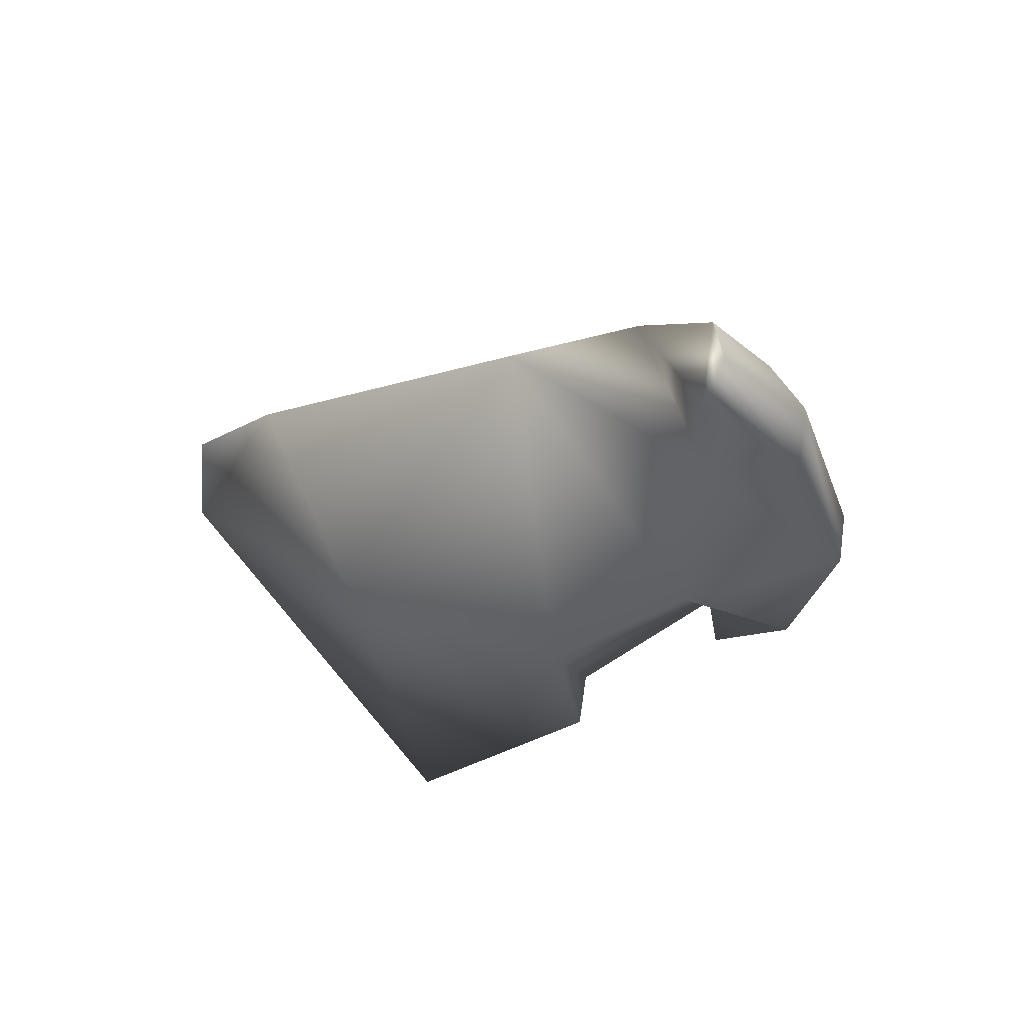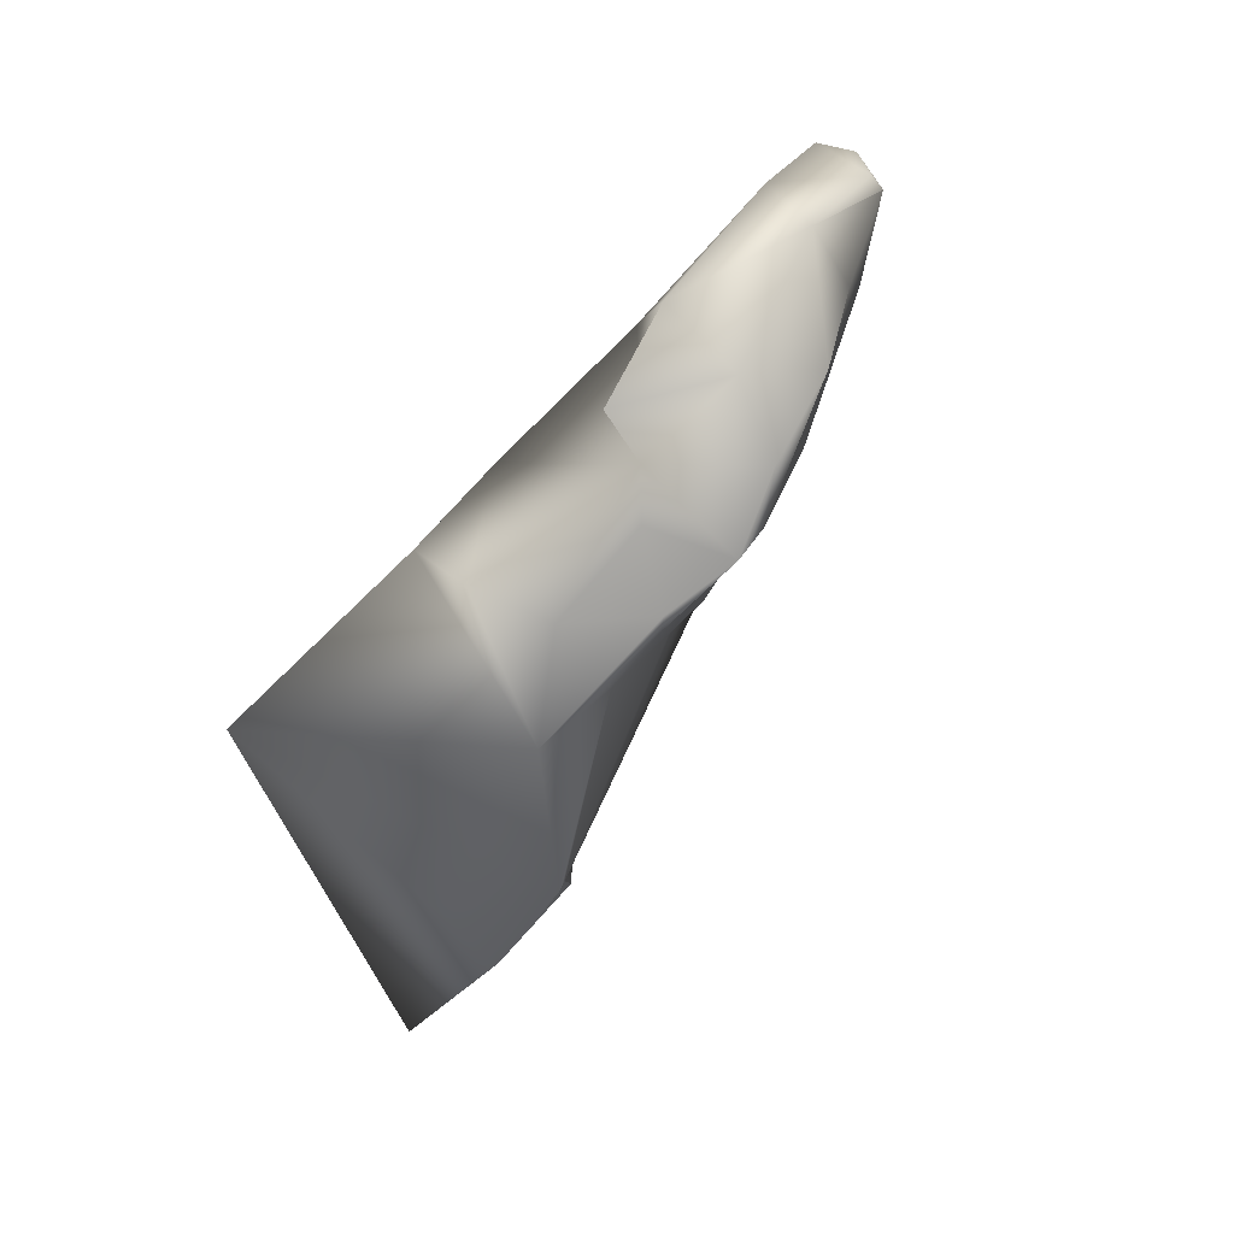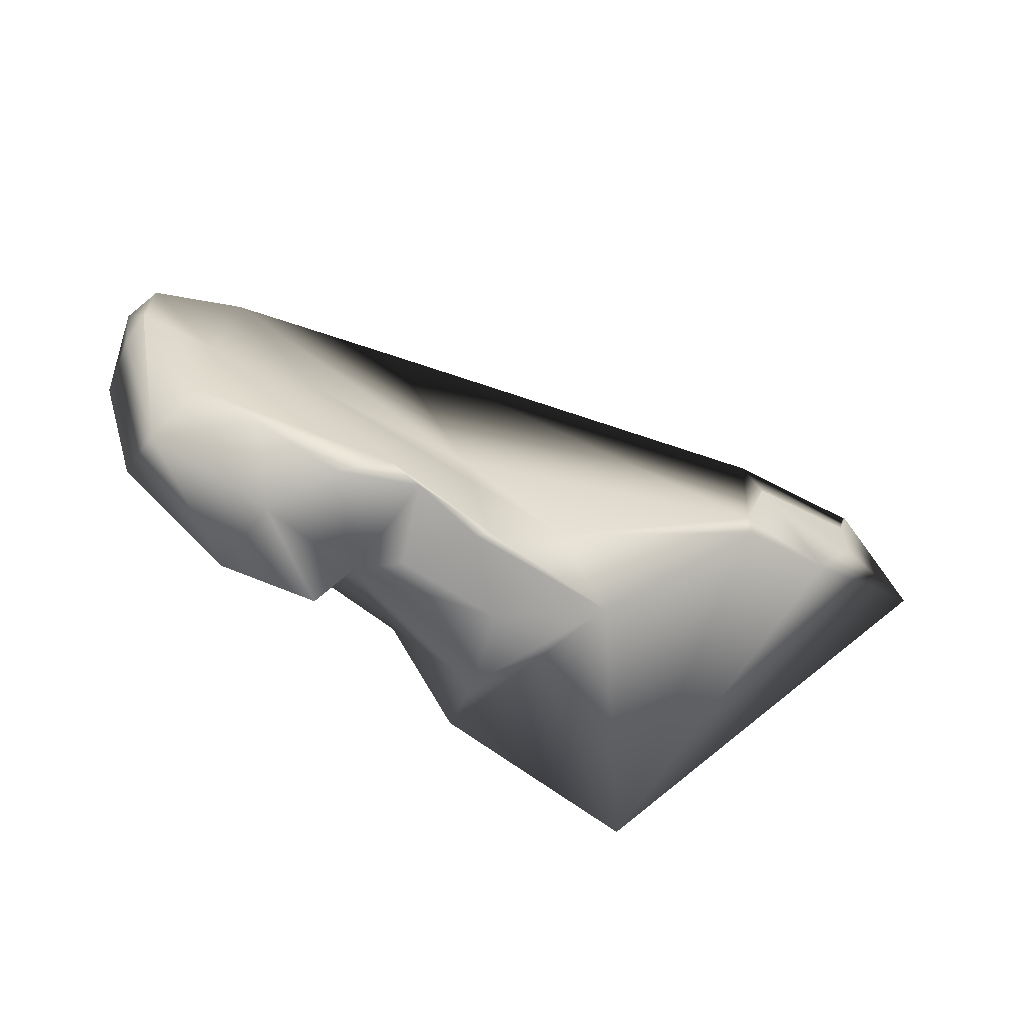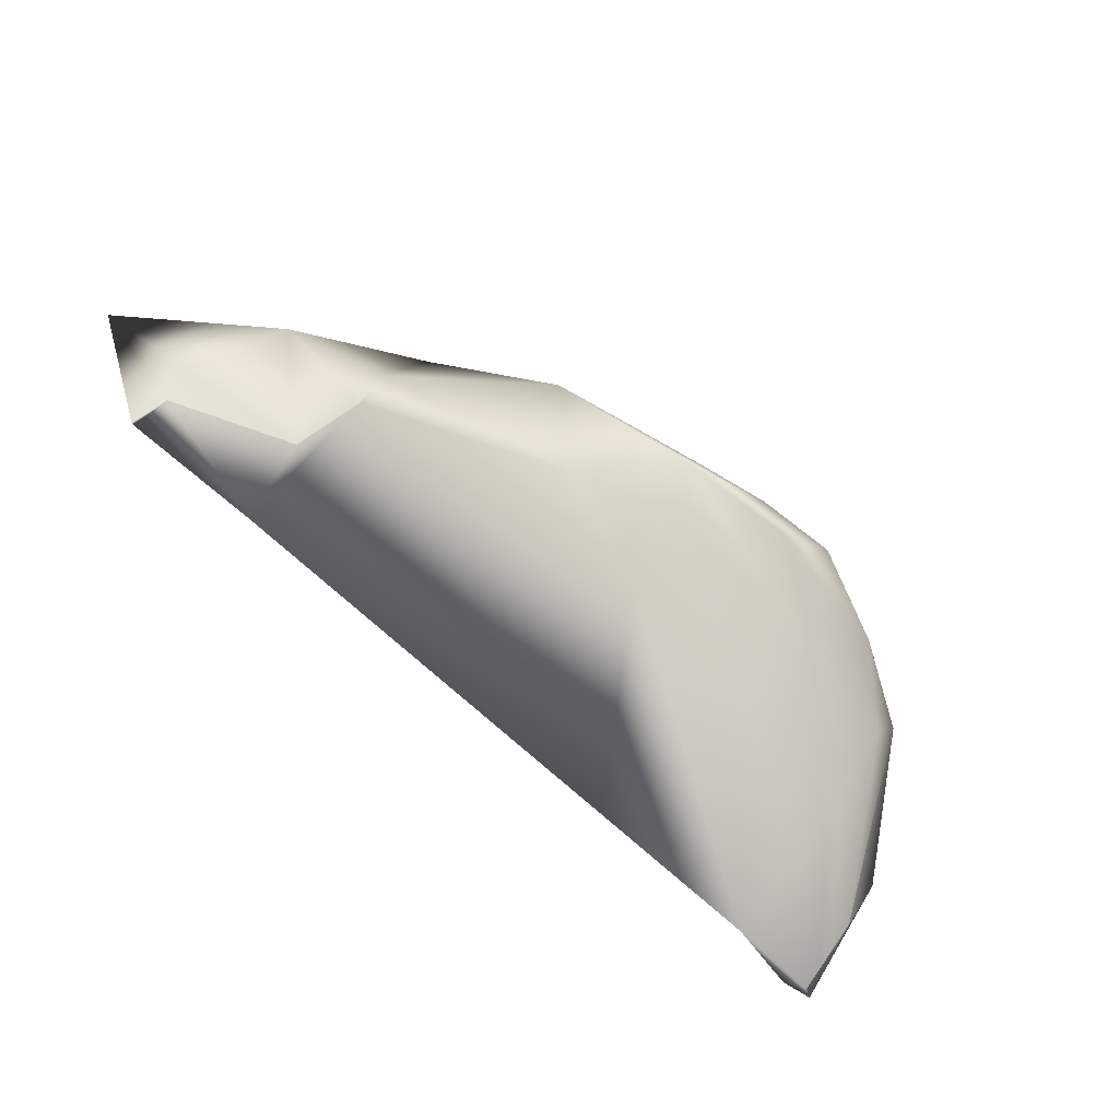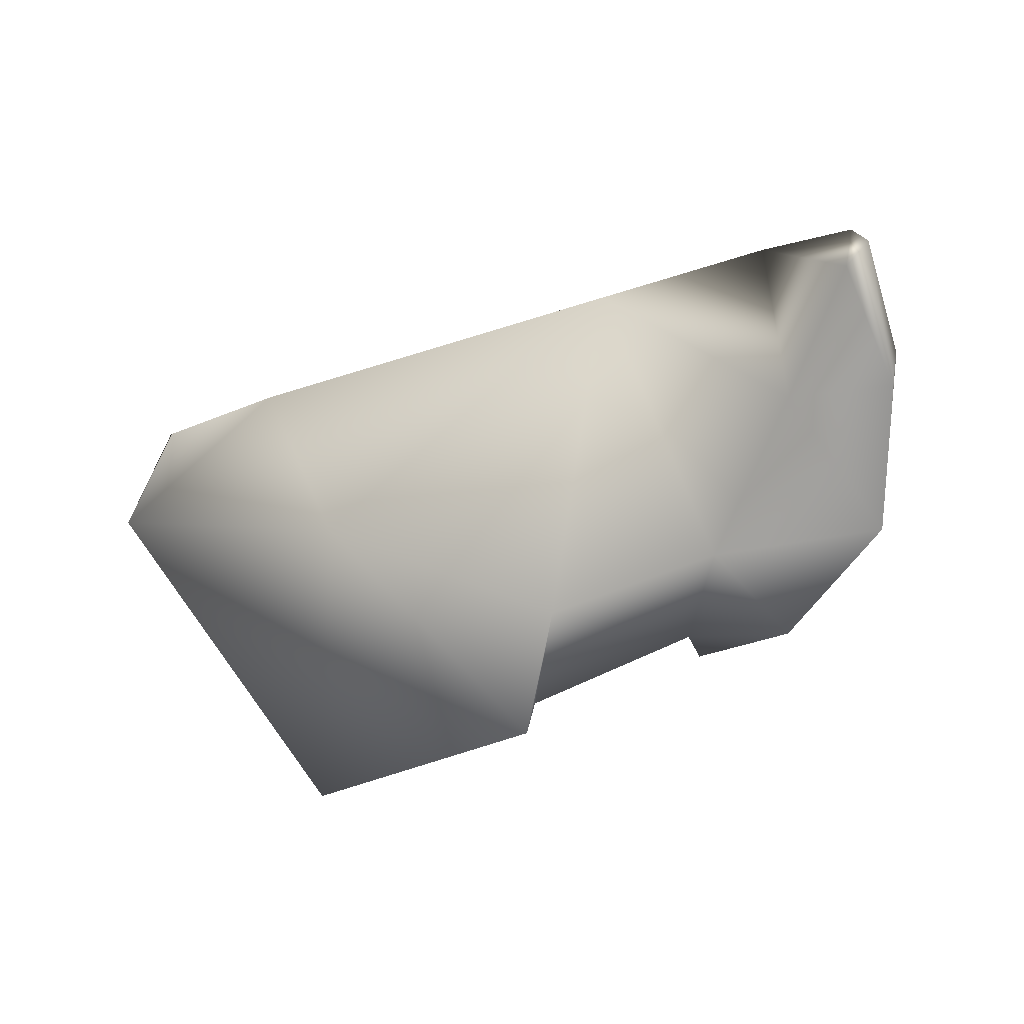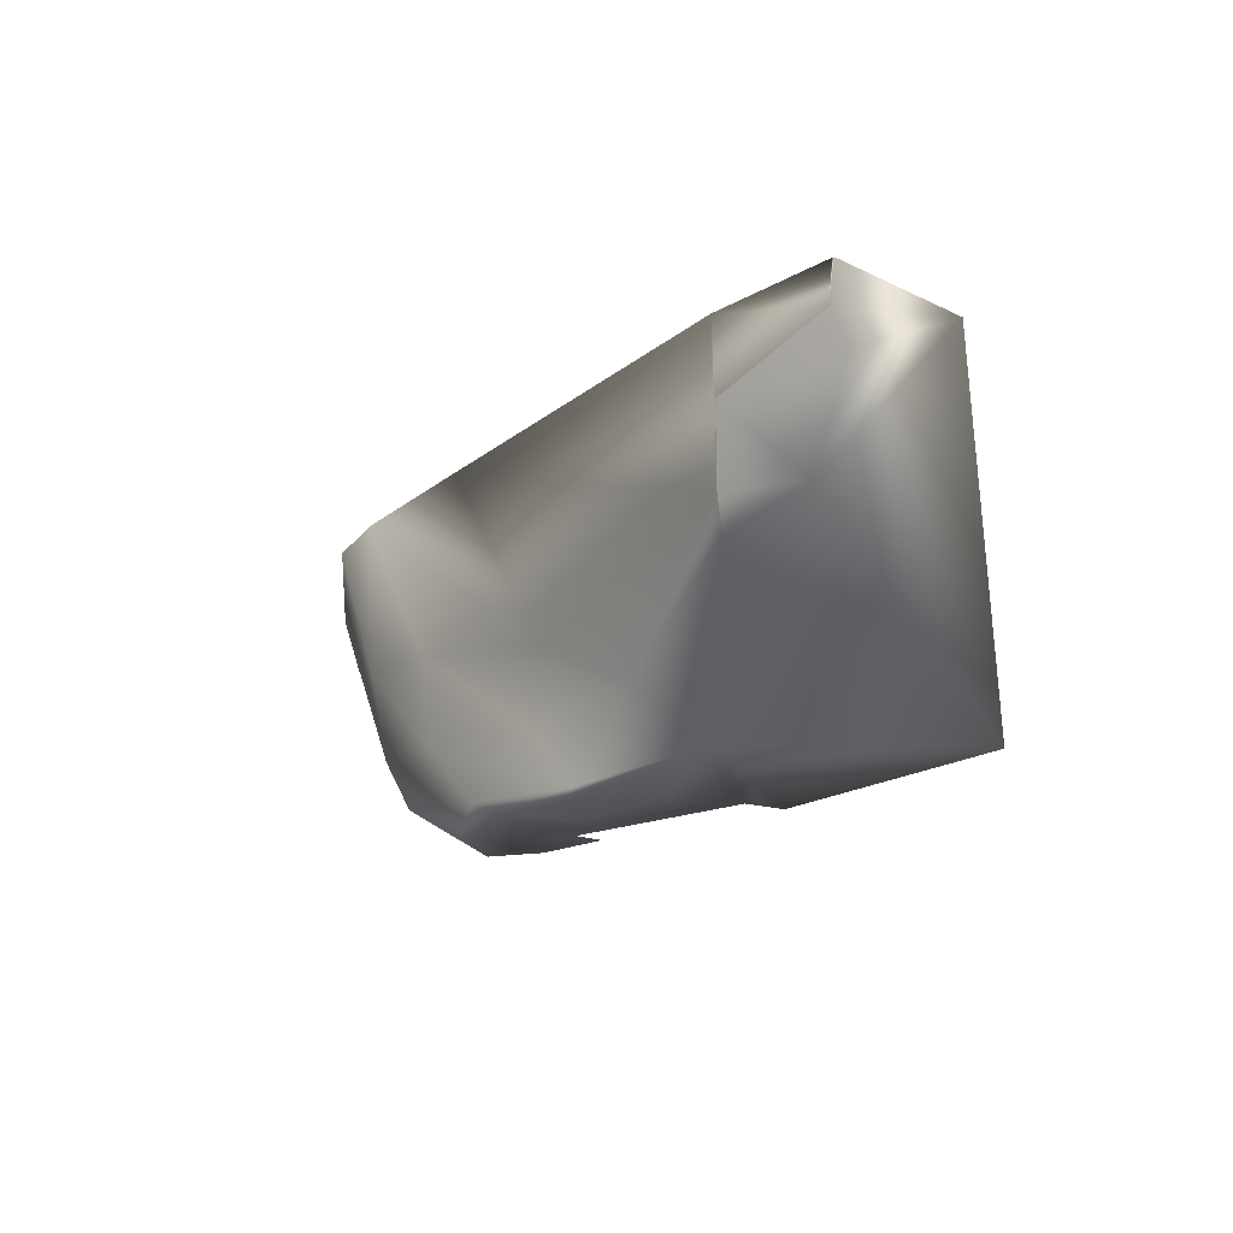
<metadata>
{"format":"obj","ext":"obj","renderer":"f3d","projection":"perspective","resolution":1024,"background":"white","views":[{"elev":-32.1,"azim":47.2,"up":"+Y"},{"elev":-79.3,"azim":45.2,"up":"+Z"},{"elev":-69.9,"azim":142.3,"up":"+Z"},{"elev":74.9,"azim":37.8,"up":"+Y"},{"elev":-61.7,"azim":25.8,"up":"+Y"},{"elev":-17.2,"azim":-141.9,"up":"+Z"}]}
</metadata>
<code>
v 0.6741 0.1904 0.08903
v 0.5241 0.05843 0.0537
v 0.8978 0.09192 0.1696
v 0.5939 0.1401 0.188
v 0.7152 0.06321 0.1113
v 0.8204 0.06459 0.1051
v 0.7812 0.07913 0.03301
v 0.7752 0.1112 0.02971
v 0.7535 0.1334 0.03157
v 0.5649 0.2578 0.1278
v 0.9176 0.05958 0.08064
v 0.975 0.091 0.2412
v 0.9669 0.1136 0.1939
v 0.969 0.1169 0.2412
v 0.9654 0.1011 0.1643
v 0.9559 0.06694 0.1627
v 0.9581 0.06994 0.2412
v 0.9192 0.09132 0.07427
v 0.5631 0.2676 0.2412
v 0.4858 0.2805 0.2181
v 0.482 0.2827 0.2412
v 0.5575 0.2726 0.1925
v 0.5661 0.2601 0.1493
v 0.8133 0.1808 0.2412
v 0.7451 0.1827 0.122
v 0.7218 0.1797 0.03878
v 0.7449 0.1891 0.07327
v 0.8555 0.1581 0.1409
v 0.8375 0.1694 0.07853
v 0.7958 0.1789 0.03999
v 0.9118 0.1283 0.09015
v 0.8744 0.1461 0.05213
v 0.9173 0.1381 0.1458
v 0.9669 0.1136 0.1938
v 0.969 0.1169 0.2412
v 0.9171 0.1442 0.2412
v 0.4216 0.2698 0.198
v 0.507 0.2656 0.1406
v 0.5661 0.26 0.1493
v 0.5575 0.2726 0.1925
v 0.4794 0.2746 0.1965
v 0.4858 0.2805 0.2182
v 0.48 0.2836 0.2407
v 0.8397 0.06258 0.03517
v 0.8405 0.1136 0.025
v 0.8219 0.1587 0.02526
v 0.7755 0.1802 0.03059
v 0.7285 0.1743 0.03376
v 0.6314 0.18 0.04769
v 0.6871 0.1382 0.03411
v 0.6686 0.09312 0.03737
v 0.6633 0.06126 0.03887
f 43 37 21
f 37 19 21
f 37 4 19
f 37 2 4
f 37 38 2
f 38 10 2
f 10 49 2
f 43 42 37
f 37 41 38
f 41 40 38
f 40 39 38
f 10 1 49
f 1 26 49
f 5 4 52
f 40 20 22
f 40 42 20
f 20 19 22
f 40 41 42
f 16 17 3
f 4 24 19
f 50 8 51
f 36 24 3
f 5 6 24
f 35 14 13
f 5 24 4
f 17 36 3
f 14 35 12
f 13 34 35
f 8 46 45
f 6 3 24
f 16 3 11
f 7 45 44
f 8 45 7
f 9 47 8
f 8 50 9
f 9 48 47
f 44 11 6
f 21 42 43
f 22 23 39
f 10 39 23
f 8 5 51
f 11 3 6
f 8 44 6
f 35 36 17
f 4 2 52
f 44 8 7
f 46 8 47
f 6 5 8
f 9 50 48
f 5 52 51
f 12 35 17
f 39 40 22
f 21 20 42
f 13 18 34
f 2 49 52
f 52 49 51
f 51 49 50
f 50 49 48
f 49 26 48
f 48 26 47
f 47 26 30
f 47 30 46
f 46 30 32
f 45 46 32
f 45 32 18
f 44 45 18
f 11 44 18
f 37 42 41
f 38 39 10
f 25 24 36
f 28 25 36
f 33 28 36
f 33 36 35
f 34 33 35
f 18 31 34
f 31 33 34
f 29 28 33
f 31 29 33
f 18 32 31
f 30 29 31
f 32 30 31
f 30 26 29
f 26 27 29
f 29 27 28
f 27 25 28
f 27 1 25
f 27 26 1
f 25 23 24
f 25 1 23
f 1 10 23
f 23 19 24
f 23 22 19
f 20 21 19
f 16 11 15
f 11 18 15
f 15 18 13
f 17 16 12
f 16 15 12
f 15 13 12
f 13 14 12

</code>
